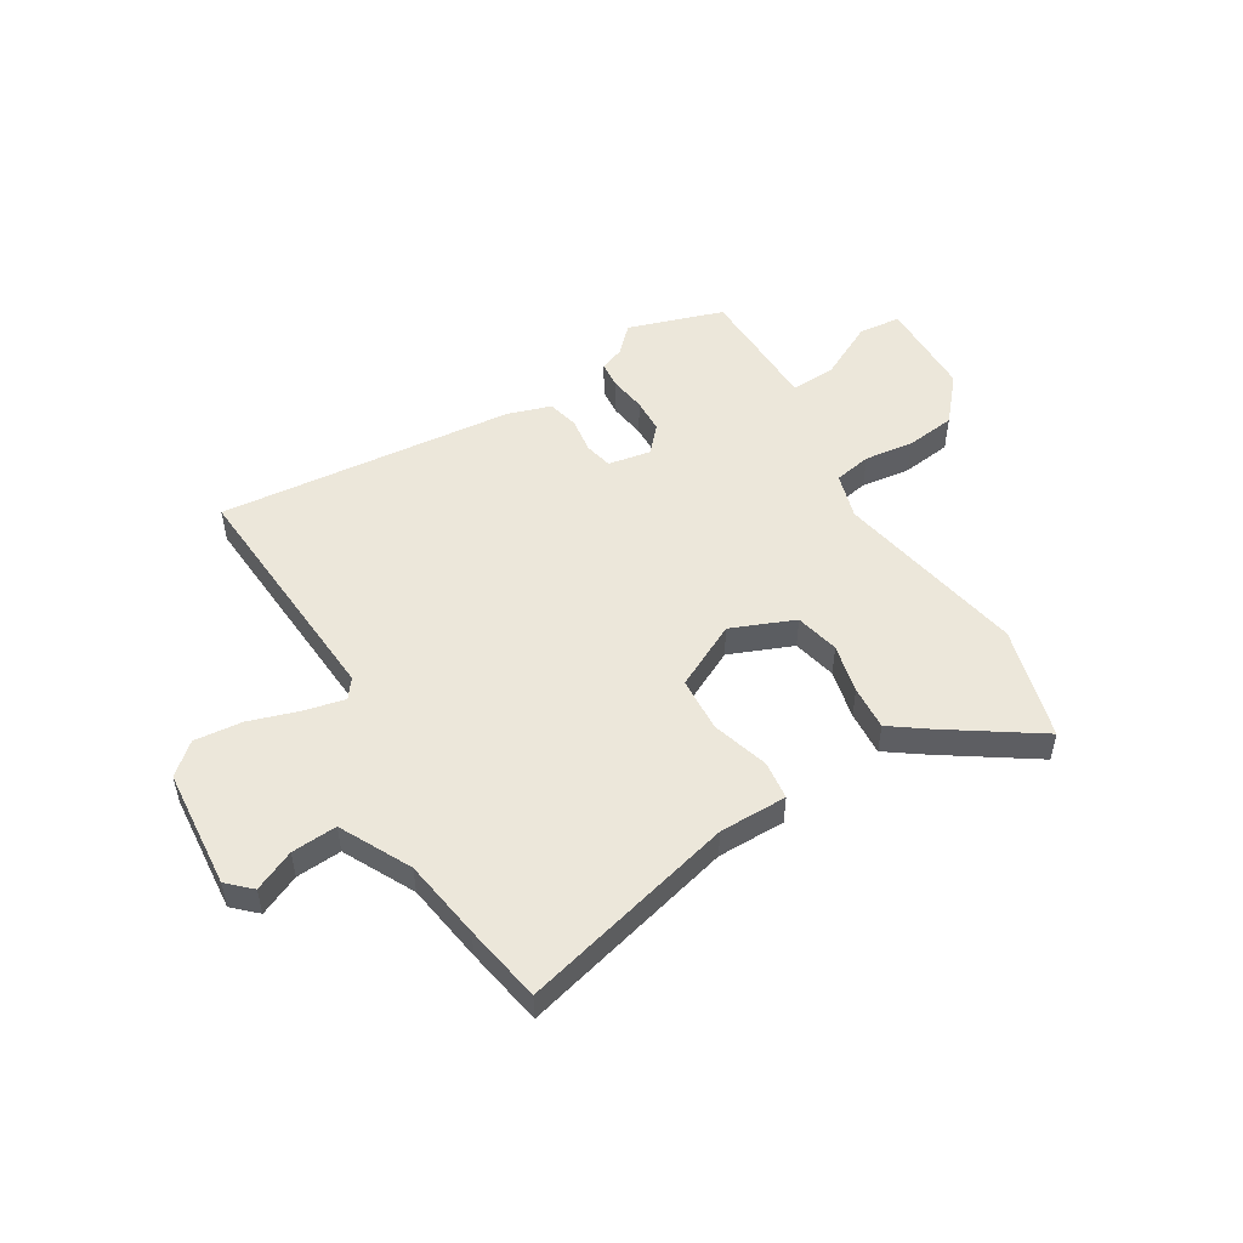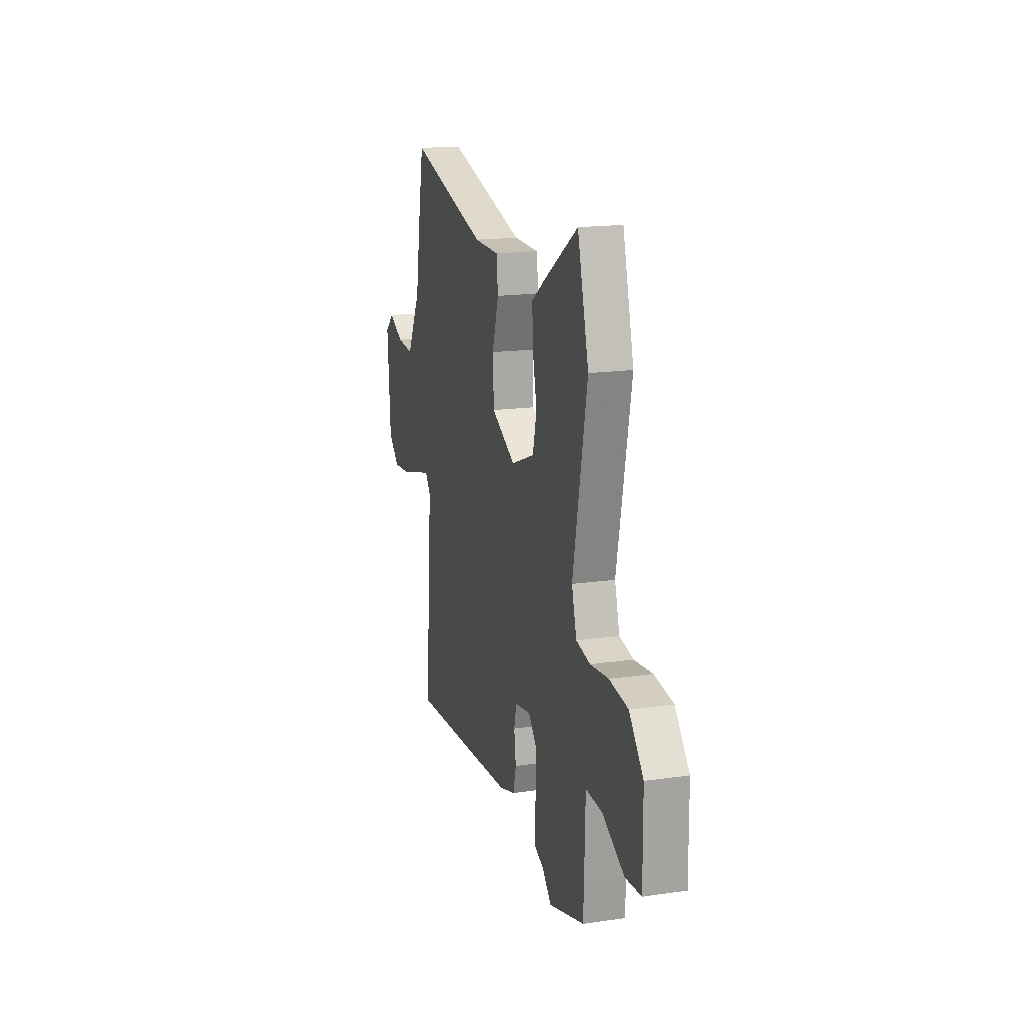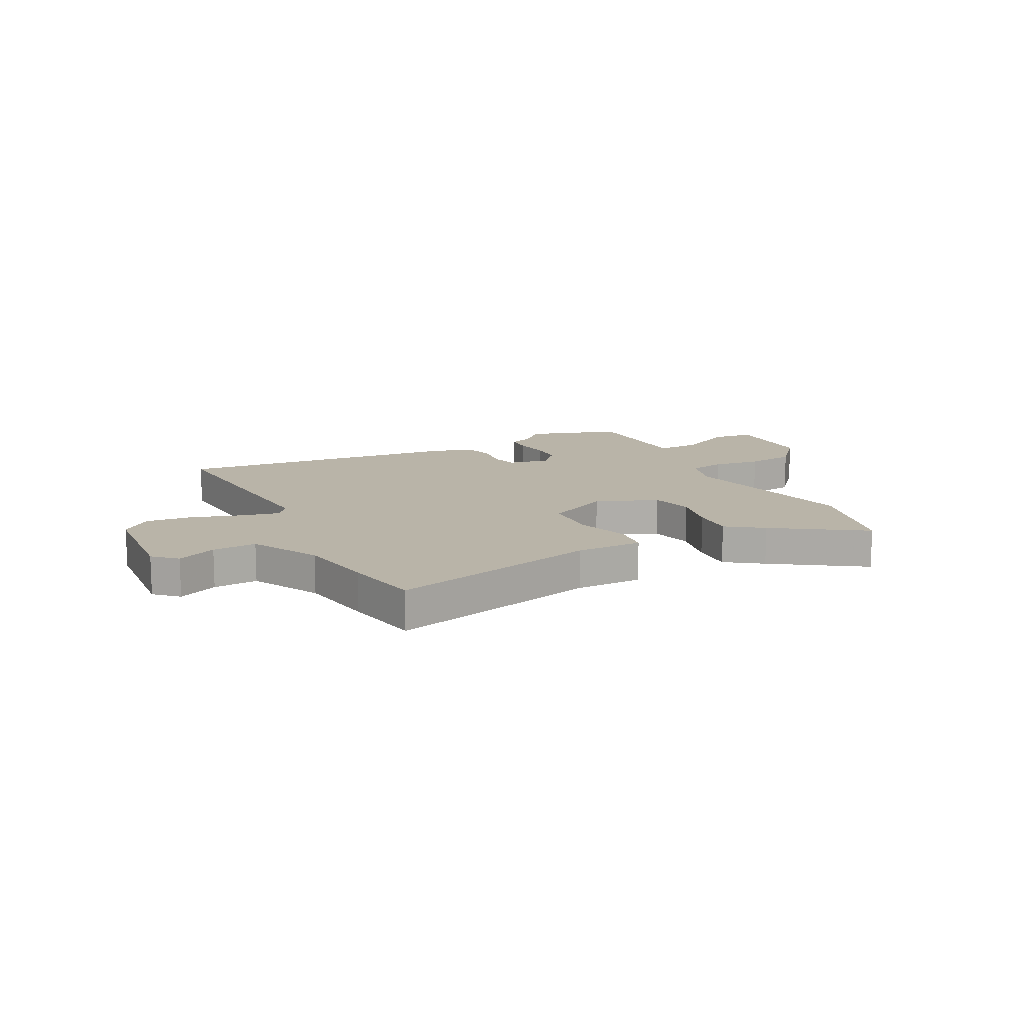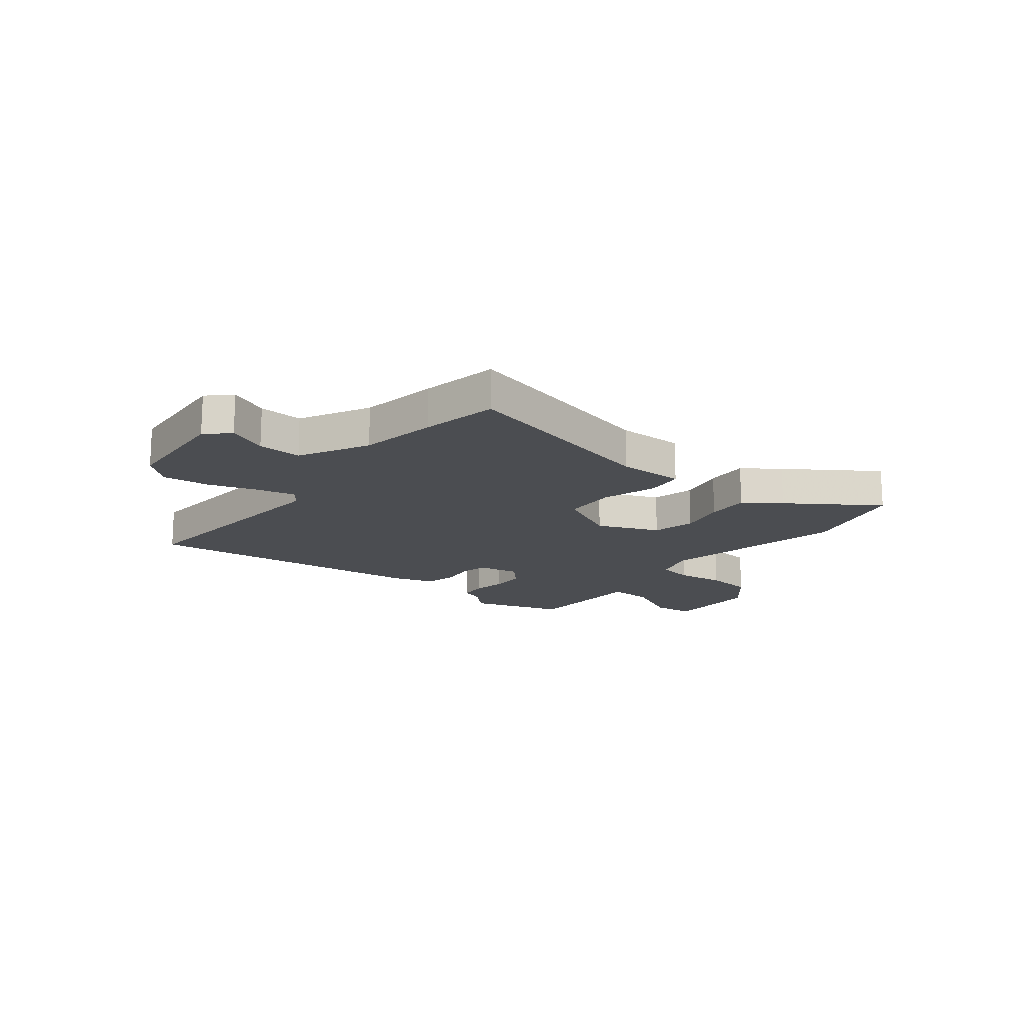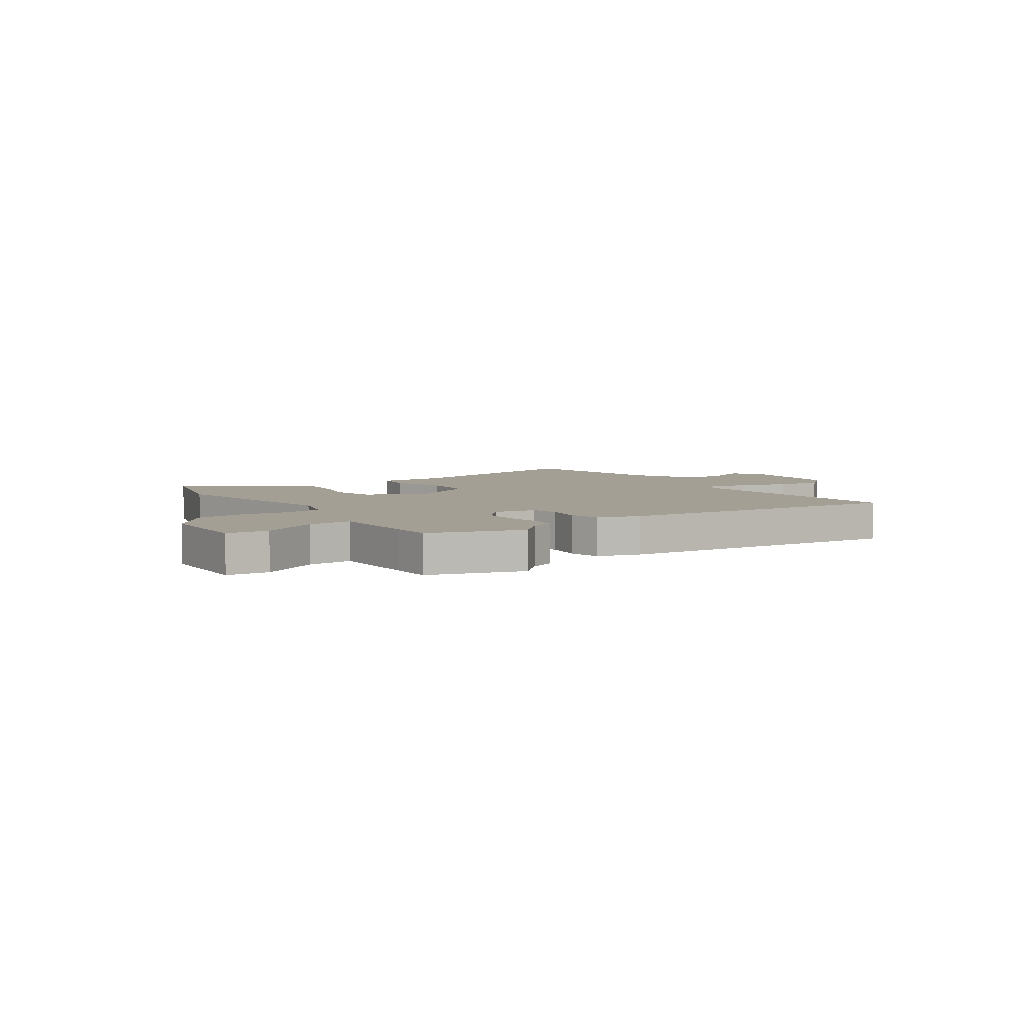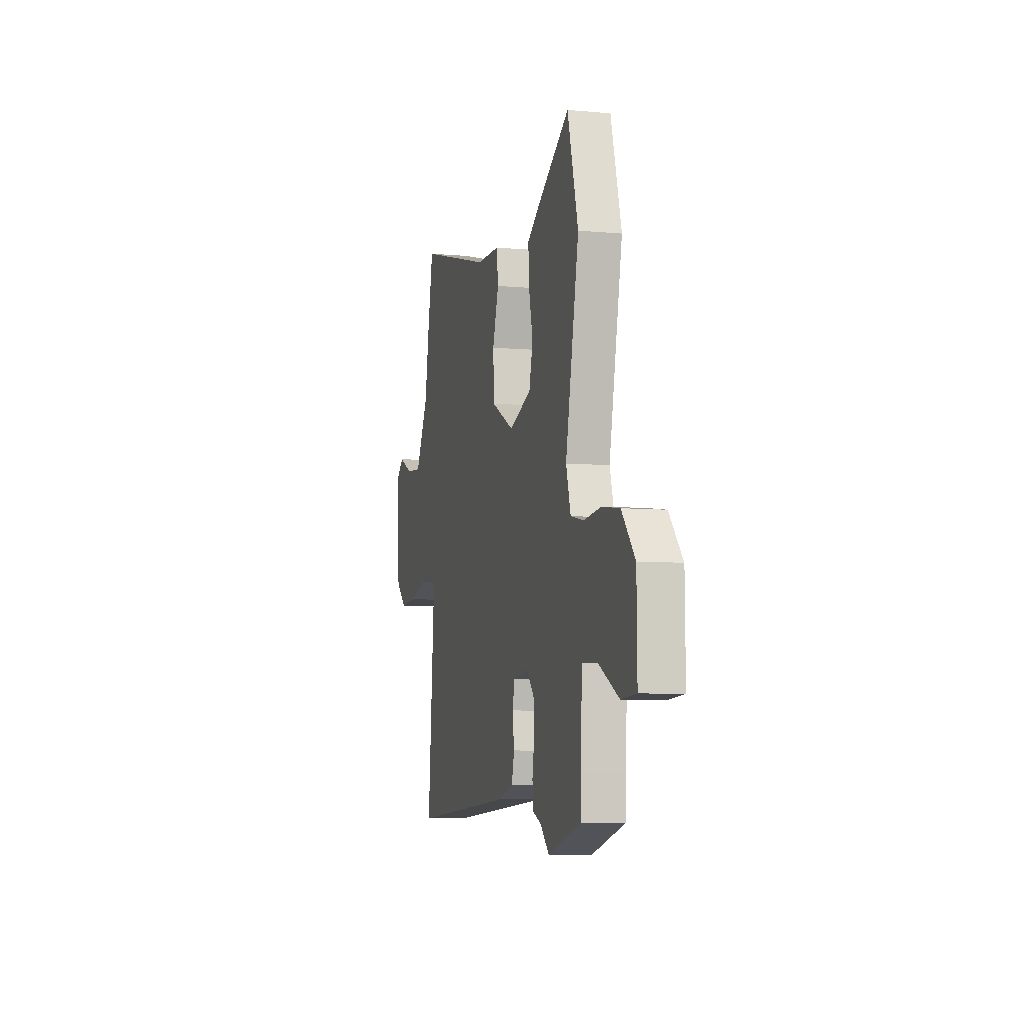
<metadata>
{"format":"obj","ext":"obj","renderer":"f3d","projection":"perspective","resolution":1024,"background":"white","views":[{"elev":50.9,"azim":-30.4,"up":"+Y"},{"elev":17.1,"azim":73.9,"up":"+Z"},{"elev":13.1,"azim":-26.6,"up":"+Y"},{"elev":-15.9,"azim":-37.7,"up":"+Y"},{"elev":5.5,"azim":146.3,"up":"+Y"},{"elev":-6.8,"azim":75.1,"up":"+Z"}]}
</metadata>
<code>
v 0.471 0.07 0.609
v 0.526 0.07 0.403
v 0.457 0.07 0.054
v 0.481 0.07 -0.03
v 0.549 0.07 -0.044
v 0.639 0.07 -0.034
v 0.73 0.07 -0.047
v 0.799 0.07 -0.129
v 0.801 0.07 -0.31
v 0.723 0.07 -0.316
v 0.618 0.07 -0.26
v 0.536 0.07 -0.255
v 0.532 0.07 -0.415
v 0.529 0.07 -0.491
v 0.355 0.07 -0.544
v 0.309 0.07 -0.497
v 0.265 0.07 -0.479
v 0.261 0.07 -0.428
v 0.271 0.07 -0.362
v 0.269 0.07 -0.298
v 0.228 0.07 -0.251
v 0.15 0.07 -0.264
v 0.138 0.07 -0.315
v 0.147 0.07 -0.381
v 0.133 0.07 -0.438
v 0.054 0.07 -0.462
v -0.486 0.07 -0.504
v -0.451 0.07 -0.063
v -0.476 0.07 -0.028
v -0.548 0.07 -0.043
v -0.64 0.07 -0.071
v -0.727 0.07 -0.078
v -0.781 0.07 -0.029
v -0.796 0.07 0.19
v -0.754 0.07 0.229
v -0.681 0.07 0.194
v -0.599 0.07 0.187
v -0.532 0.07 0.314
v -0.508 0.07 0.459
v -0.481 0.07 0.601
v -0.092 0.07 0.495
v 0.031 0.07 0.493
v 0.039 0.07 0.423
v 0.007 0.07 0.32
v 0.012 0.07 0.22
v 0.13 0.07 0.158
v 0.245 0.07 0.203
v 0.264 0.07 0.283
v 0.244 0.07 0.373
v 0.239 0.07 0.454
v 0.306 0.07 0.501
v 0.471 0 0.609
v 0.526 0 0.403
v 0.457 0 0.054
v 0.481 0 -0.03
v 0.549 0 -0.044
v 0.639 0 -0.034
v 0.73 0 -0.047
v 0.799 0 -0.129
v 0.801 0 -0.31
v 0.723 0 -0.316
v 0.618 0 -0.26
v 0.536 0 -0.255
v 0.532 0 -0.415
v 0.529 0 -0.491
v 0.355 0 -0.544
v 0.309 0 -0.497
v 0.265 0 -0.479
v 0.261 0 -0.428
v 0.271 0 -0.362
v 0.269 0 -0.298
v 0.228 0 -0.251
v 0.15 0 -0.264
v 0.138 0 -0.315
v 0.147 0 -0.381
v 0.133 0 -0.438
v 0.054 0 -0.462
v -0.486 0 -0.504
v -0.451 0 -0.063
v -0.476 0 -0.028
v -0.548 0 -0.043
v -0.64 0 -0.071
v -0.727 0 -0.078
v -0.781 0 -0.029
v -0.796 0 0.19
v -0.754 0 0.229
v -0.681 0 0.194
v -0.599 0 0.187
v -0.532 0 0.314
v -0.508 0 0.459
v -0.481 0 0.601
v -0.092 0 0.495
v 0.031 0 0.493
v 0.039 0 0.423
v 0.007 0 0.32
v 0.012 0 0.22
v 0.13 0 0.158
v 0.245 0 0.203
v 0.264 0 0.283
v 0.244 0 0.373
v 0.239 0 0.454
v 0.306 0 0.501
f 1 2 3
f 51 1 3
f 50 51 3
f 49 50 3
f 48 49 3
f 47 48 3 4
f 46 47 4
f 45 46 4
f 41 42 43 44
f 41 44 45
f 40 41 45
f 39 40 45
f 38 39 45
f 37 38 45 4
f 34 35 36
f 33 34 36
f 32 33 36
f 31 32 36
f 30 31 36
f 29 30 36 37
f 37 4 5
f 29 37 5
f 28 29 5
f 26 27 28
f 25 26 28
f 24 25 28
f 23 24 28
f 22 23 28
f 21 22 28 5
f 16 17 18 19
f 16 19 20
f 15 16 20
f 14 15 20
f 13 14 20
f 12 13 20
f 9 10 11
f 8 9 11
f 7 8 11
f 6 7 11
f 5 6 11
f 5 11 12
f 5 12 20 21
f 54 53 52
f 54 52 102
f 54 102 101
f 54 101 100
f 54 100 99
f 55 54 99 98
f 55 98 97
f 55 97 96
f 95 94 93 92
f 96 95 92
f 96 92 91
f 96 91 90
f 96 90 89
f 55 96 89 88
f 87 86 85
f 87 85 84
f 87 84 83
f 87 83 82
f 87 82 81
f 88 87 81 80
f 56 55 88
f 56 88 80
f 56 80 79
f 79 78 77
f 79 77 76
f 79 76 75
f 79 75 74
f 79 74 73
f 56 79 73 72
f 70 69 68 67
f 71 70 67
f 71 67 66
f 71 66 65
f 71 65 64
f 71 64 63
f 62 61 60
f 62 60 59
f 62 59 58
f 62 58 57
f 62 57 56
f 63 62 56
f 72 71 63 56
f 1 52 53 2
f 2 53 54 3
f 3 54 55 4
f 4 55 56 5
f 5 56 57 6
f 6 57 58 7
f 7 58 59 8
f 8 59 60 9
f 9 60 61 10
f 10 61 62 11
f 11 62 63 12
f 12 63 64 13
f 13 64 65 14
f 14 65 66 15
f 15 66 67 16
f 16 67 68 17
f 17 68 69 18
f 18 69 70 19
f 19 70 71 20
f 20 71 72 21
f 21 72 73 22
f 22 73 74 23
f 23 74 75 24
f 24 75 76 25
f 25 76 77 26
f 26 77 78 27
f 27 78 79 28
f 28 79 80 29
f 29 80 81 30
f 30 81 82 31
f 31 82 83 32
f 32 83 84 33
f 33 84 85 34
f 34 85 86 35
f 35 86 87 36
f 36 87 88 37
f 37 88 89 38
f 38 89 90 39
f 39 90 91 40
f 40 91 92 41
f 41 92 93 42
f 42 93 94 43
f 43 94 95 44
f 44 95 96 45
f 45 96 97 46
f 46 97 98 47
f 47 98 99 48
f 48 99 100 49
f 49 100 101 50
f 50 101 102 51
f 51 102 52 1

</code>
